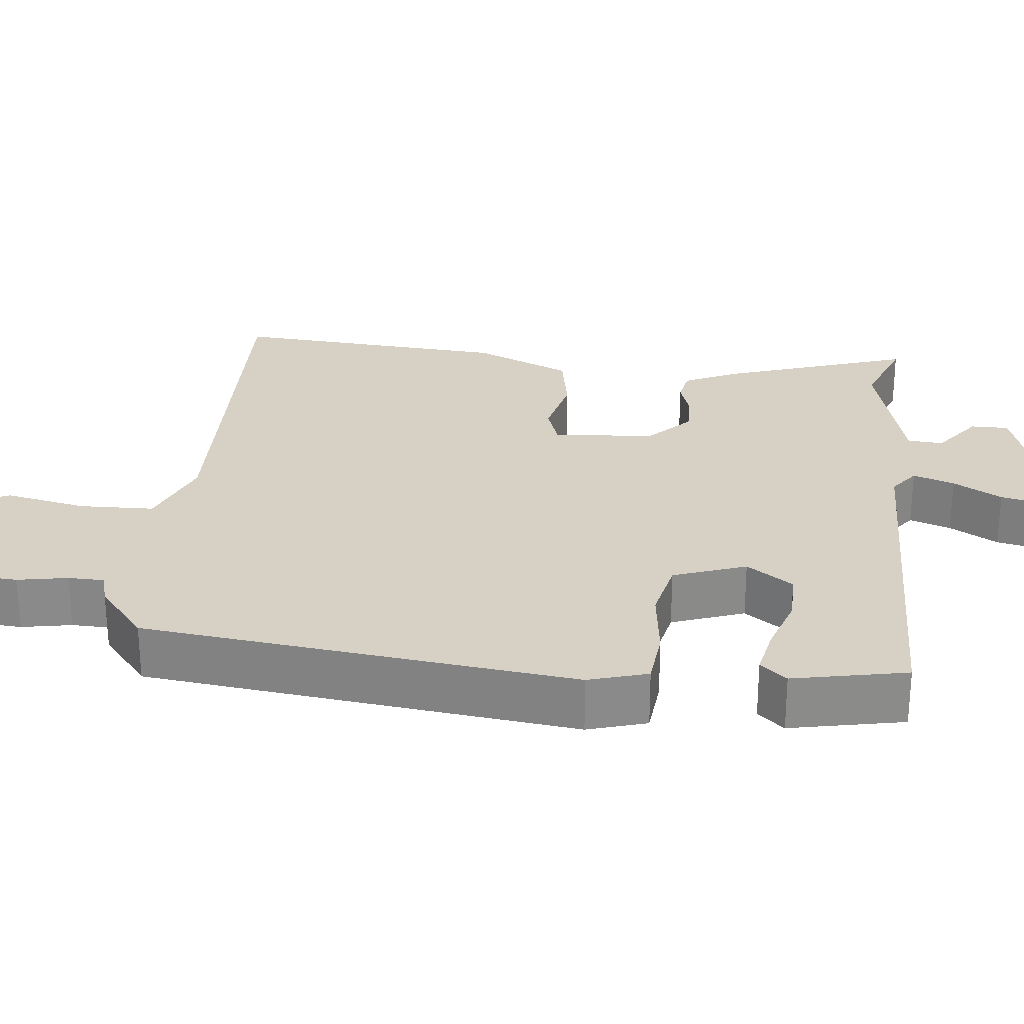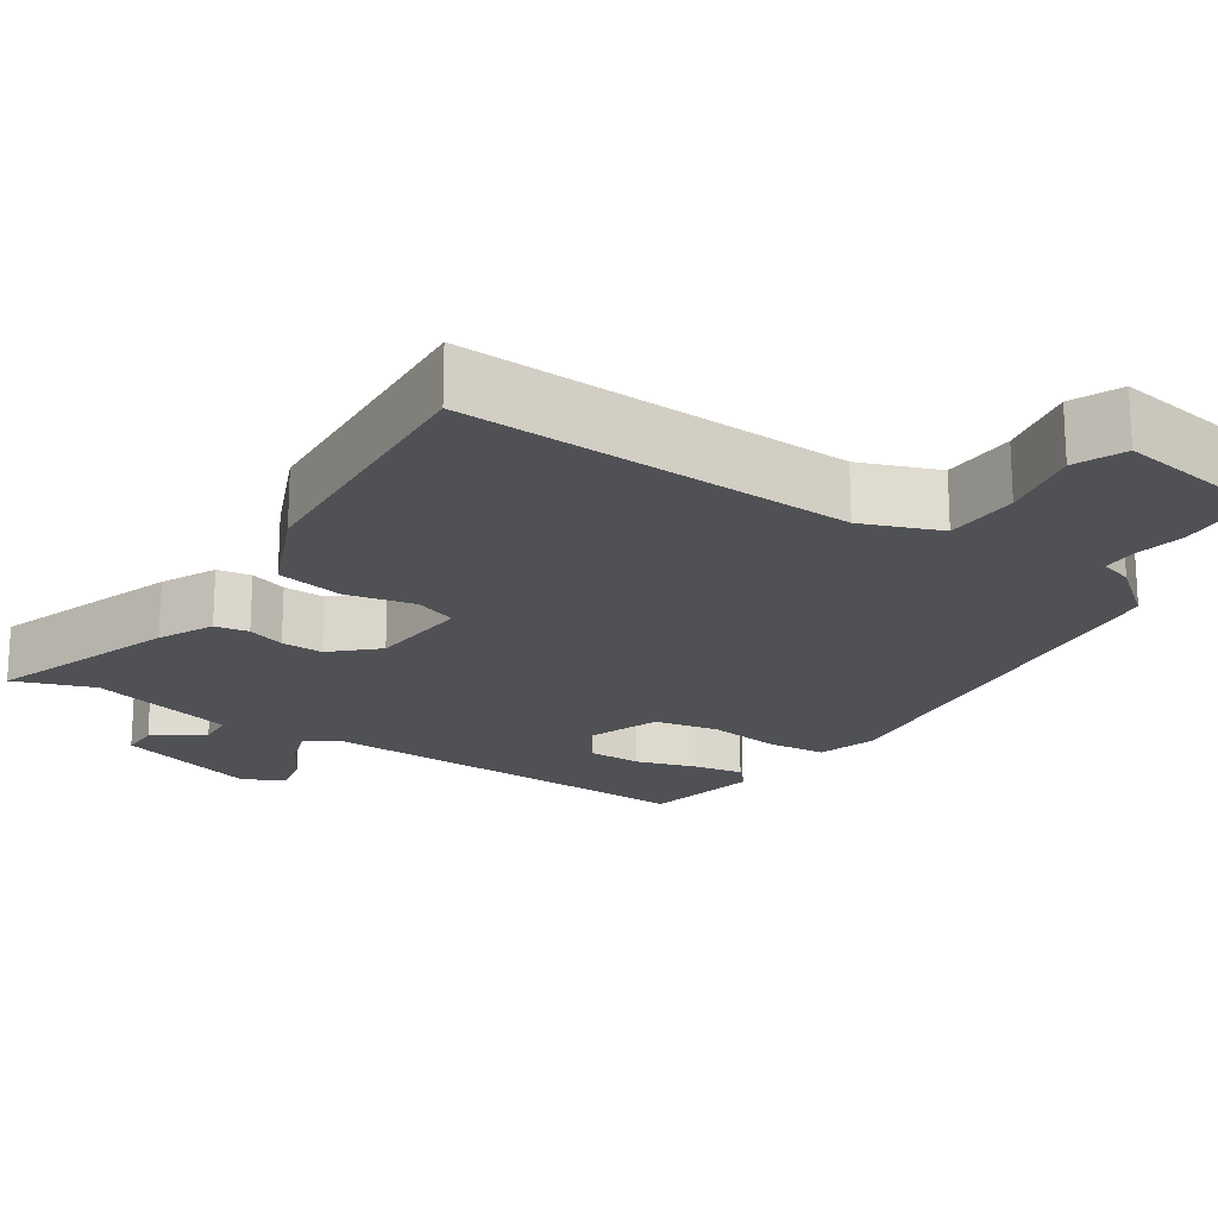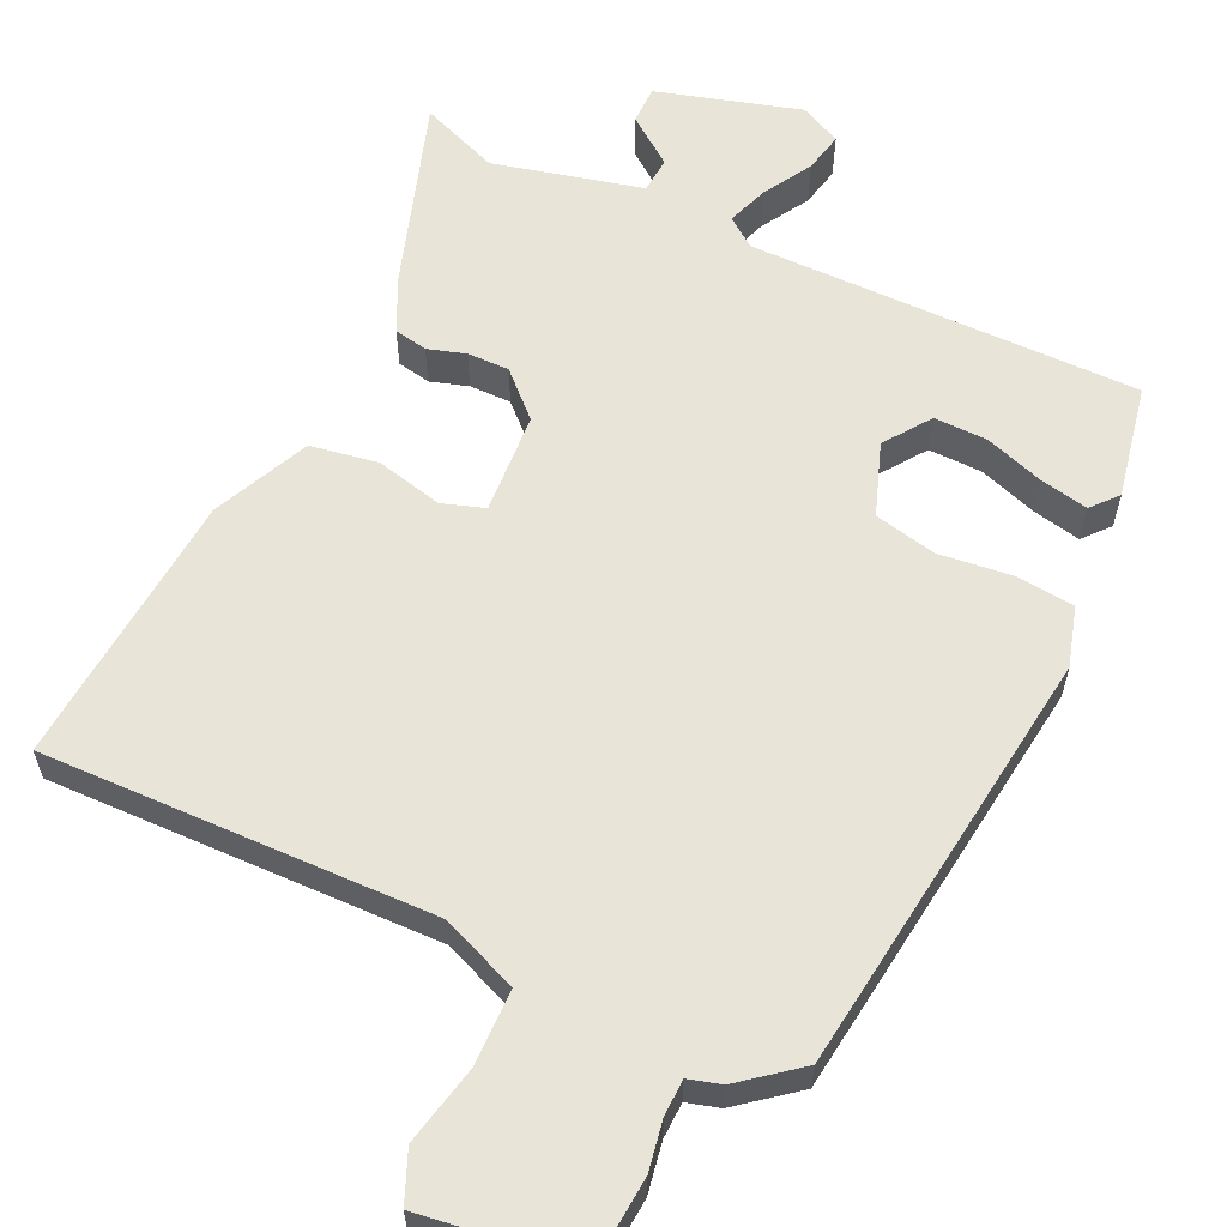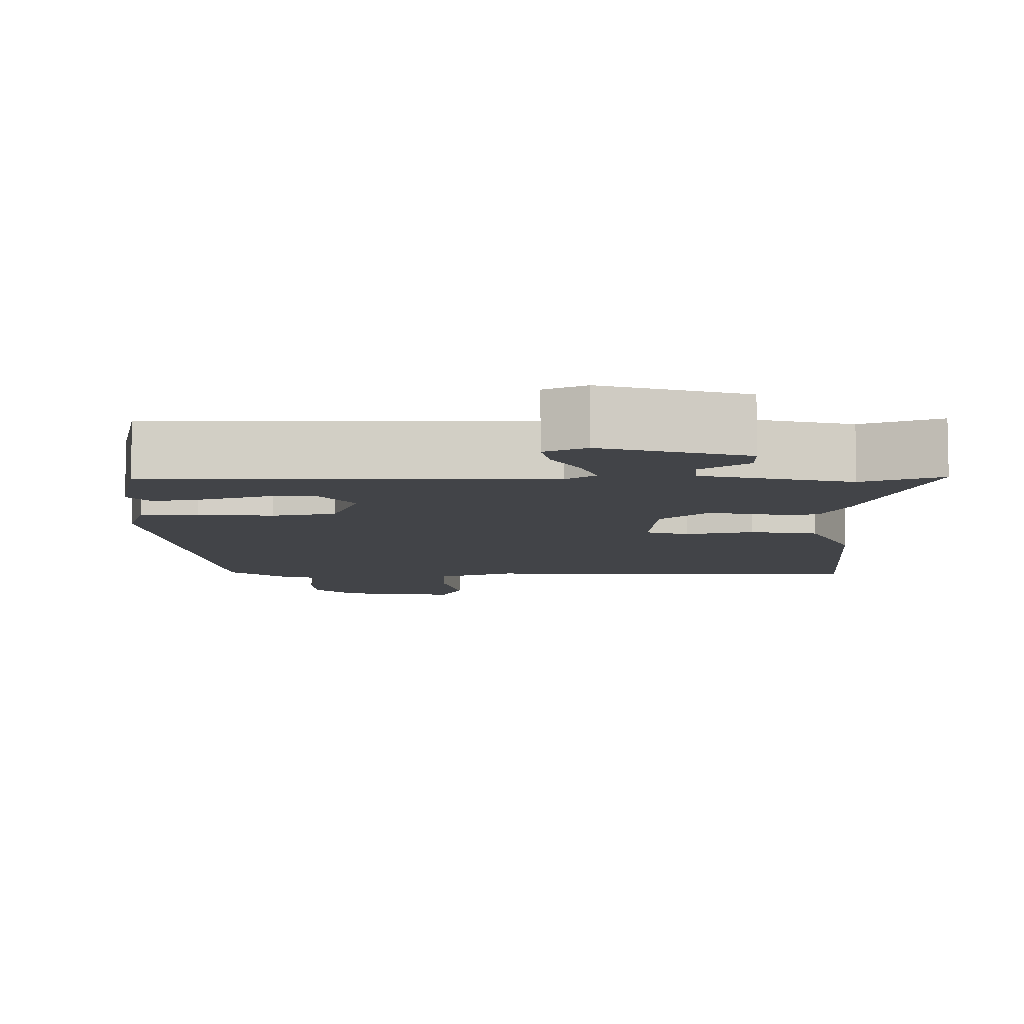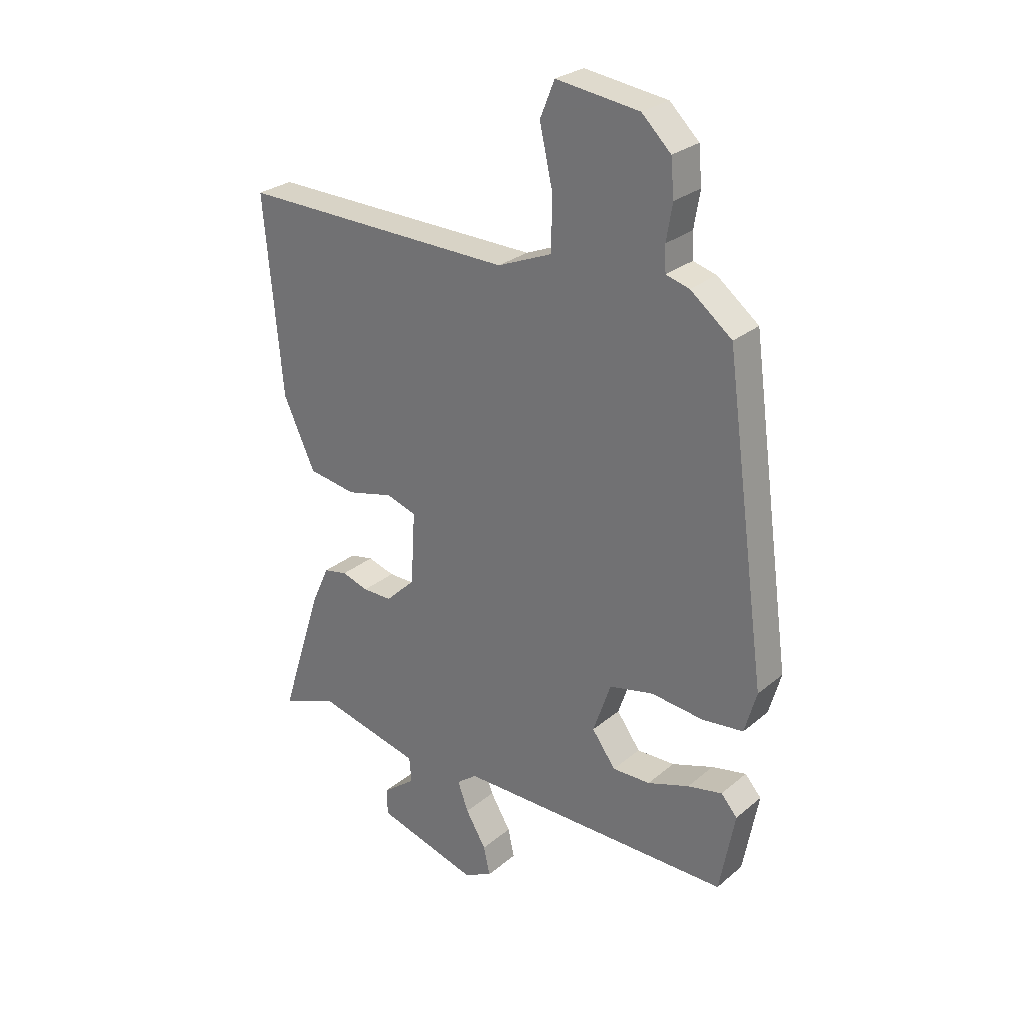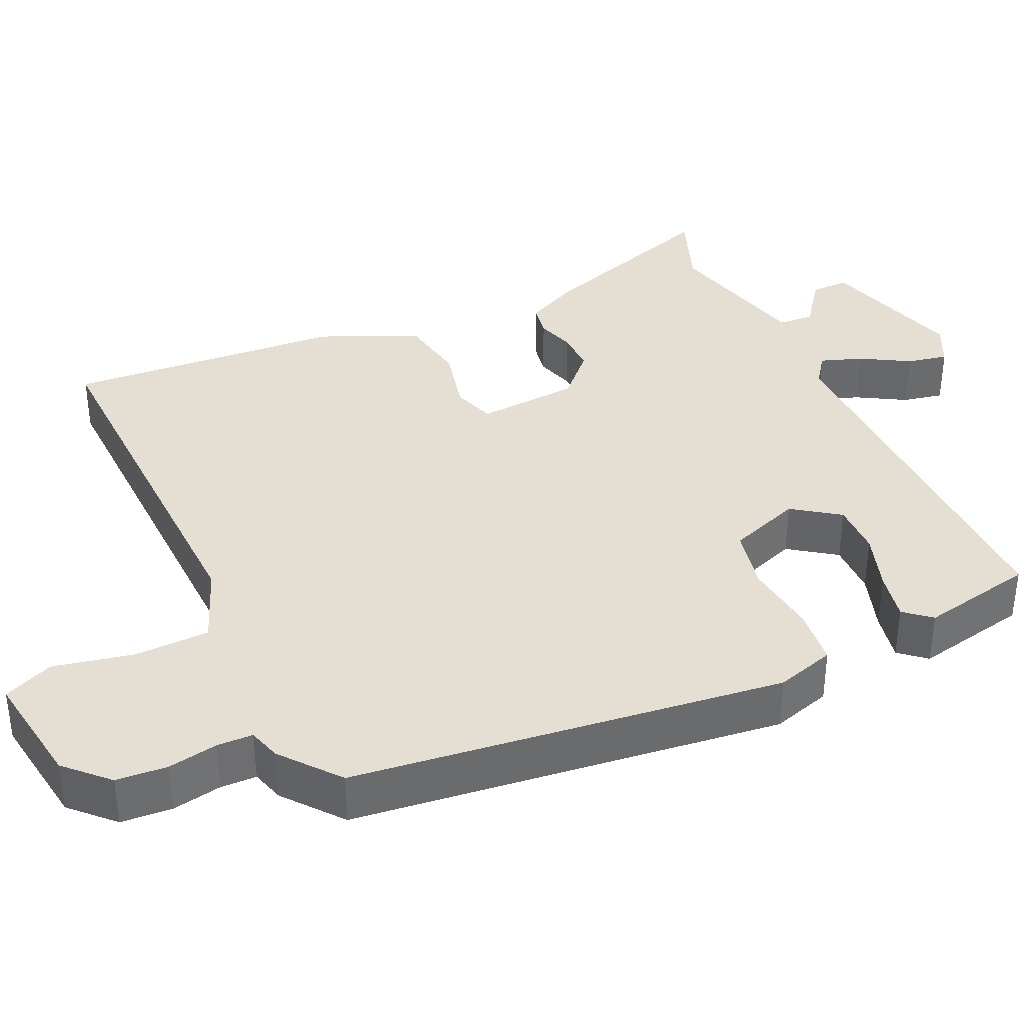
<metadata>
{"format":"obj","ext":"obj","renderer":"f3d","projection":"perspective","resolution":1024,"background":"white","views":[{"elev":26.7,"azim":95.1,"up":"+Y"},{"elev":-20.0,"azim":-35.0,"up":"+Y"},{"elev":60.1,"azim":24.6,"up":"+Y"},{"elev":-8.0,"azim":179.4,"up":"+Y"},{"elev":27.5,"azim":38.6,"up":"+Z"},{"elev":37.2,"azim":64.3,"up":"+Y"}]}
</metadata>
<code>
v 0.432 0.07 -0.494
v -0.081 0.07 -0.496
v -0.119 0.07 -0.525
v -0.099 0.07 -0.579
v -0.061 0.07 -0.642
v -0.049 0.07 -0.695
v -0.103 0.07 -0.722
v -0.292 0.07 -0.669
v -0.293 0.07 -0.619
v -0.231 0.07 -0.571
v -0.235 0.07 -0.524
v -0.431 0.07 -0.478
v -0.534 0.07 -0.519
v -0.455 0.07 -0.271
v -0.422 0.07 -0.199
v -0.378 0.07 -0.19
v -0.328 0.07 -0.205
v -0.273 0.07 -0.205
v -0.218 0.07 -0.151
v -0.21 0.07 -0.017
v -0.266 0.07 0.001
v -0.354 0.07 -0.021
v -0.443 0.07 -0.007
v -0.502 0.07 0.12
v -0.535 0.07 0.483
v -0.023 0.07 0.476
v 0.078 0.07 0.518
v 0.079 0.07 0.616
v 0.055 0.07 0.722
v 0.082 0.07 0.788
v 0.236 0.07 0.768
v 0.29 0.07 0.716
v 0.296 0.07 0.649
v 0.285 0.07 0.583
v 0.287 0.07 0.536
v 0.33 0.07 0.524
v 0.407 0.07 0.464
v 0.485 0.07 -0.101
v 0.463 0.07 -0.179
v 0.387 0.07 -0.188
v 0.29 0.07 -0.178
v 0.208 0.07 -0.197
v 0.175 0.07 -0.293
v 0.219 0.07 -0.353
v 0.289 0.07 -0.351
v 0.366 0.07 -0.324
v 0.43 0.07 -0.31
v 0.46 0.07 -0.344
v 0.432 0 -0.494
v -0.081 0 -0.496
v -0.119 0 -0.525
v -0.099 0 -0.579
v -0.061 0 -0.642
v -0.049 0 -0.695
v -0.103 0 -0.722
v -0.292 0 -0.669
v -0.293 0 -0.619
v -0.231 0 -0.571
v -0.235 0 -0.524
v -0.431 0 -0.478
v -0.534 0 -0.519
v -0.455 0 -0.271
v -0.422 0 -0.199
v -0.378 0 -0.19
v -0.328 0 -0.205
v -0.273 0 -0.205
v -0.218 0 -0.151
v -0.21 0 -0.017
v -0.266 0 0.001
v -0.354 0 -0.021
v -0.443 0 -0.007
v -0.502 0 0.12
v -0.535 0 0.483
v -0.023 0 0.476
v 0.078 0 0.518
v 0.079 0 0.616
v 0.055 0 0.722
v 0.082 0 0.788
v 0.236 0 0.768
v 0.29 0 0.716
v 0.296 0 0.649
v 0.285 0 0.583
v 0.287 0 0.536
v 0.33 0 0.524
v 0.407 0 0.464
v 0.485 0 -0.101
v 0.463 0 -0.179
v 0.387 0 -0.188
v 0.29 0 -0.178
v 0.208 0 -0.197
v 0.175 0 -0.293
v 0.219 0 -0.353
v 0.289 0 -0.351
v 0.366 0 -0.324
v 0.43 0 -0.31
v 0.46 0 -0.344
f 45 46 47 48
f 45 48 1 2
f 44 45 2
f 43 44 2
f 42 43 2 3
f 38 39 40 41
f 38 41 42
f 35 36 37 38
f 35 38 42
f 34 35 42 3
f 32 33 34 3
f 28 29 30 31
f 27 28 31 32
f 23 24 25 26
f 21 22 23 26
f 20 21 26 27
f 19 20 27 32
f 14 15 16 17
f 12 13 14 17
f 11 12 17 18
f 7 8 9 10
f 7 10 11
f 4 5 6 7
f 3 4 7 11
f 19 32 3 11
f 11 18 19
f 96 95 94 93
f 50 49 96 93
f 50 93 92
f 50 92 91
f 51 50 91 90
f 89 88 87 86
f 90 89 86
f 86 85 84 83
f 90 86 83
f 51 90 83 82
f 51 82 81 80
f 79 78 77 76
f 80 79 76 75
f 74 73 72 71
f 74 71 70 69
f 75 74 69 68
f 80 75 68 67
f 65 64 63 62
f 65 62 61 60
f 66 65 60 59
f 58 57 56 55
f 59 58 55
f 55 54 53 52
f 59 55 52 51
f 59 51 80 67
f 67 66 59
f 1 49 50 2
f 2 50 51 3
f 3 51 52 4
f 4 52 53 5
f 5 53 54 6
f 6 54 55 7
f 7 55 56 8
f 8 56 57 9
f 9 57 58 10
f 10 58 59 11
f 11 59 60 12
f 12 60 61 13
f 13 61 62 14
f 14 62 63 15
f 15 63 64 16
f 16 64 65 17
f 17 65 66 18
f 18 66 67 19
f 19 67 68 20
f 20 68 69 21
f 21 69 70 22
f 22 70 71 23
f 23 71 72 24
f 24 72 73 25
f 25 73 74 26
f 26 74 75 27
f 27 75 76 28
f 28 76 77 29
f 29 77 78 30
f 30 78 79 31
f 31 79 80 32
f 32 80 81 33
f 33 81 82 34
f 34 82 83 35
f 35 83 84 36
f 36 84 85 37
f 37 85 86 38
f 38 86 87 39
f 39 87 88 40
f 40 88 89 41
f 41 89 90 42
f 42 90 91 43
f 43 91 92 44
f 44 92 93 45
f 45 93 94 46
f 46 94 95 47
f 47 95 96 48
f 48 96 49 1

</code>
